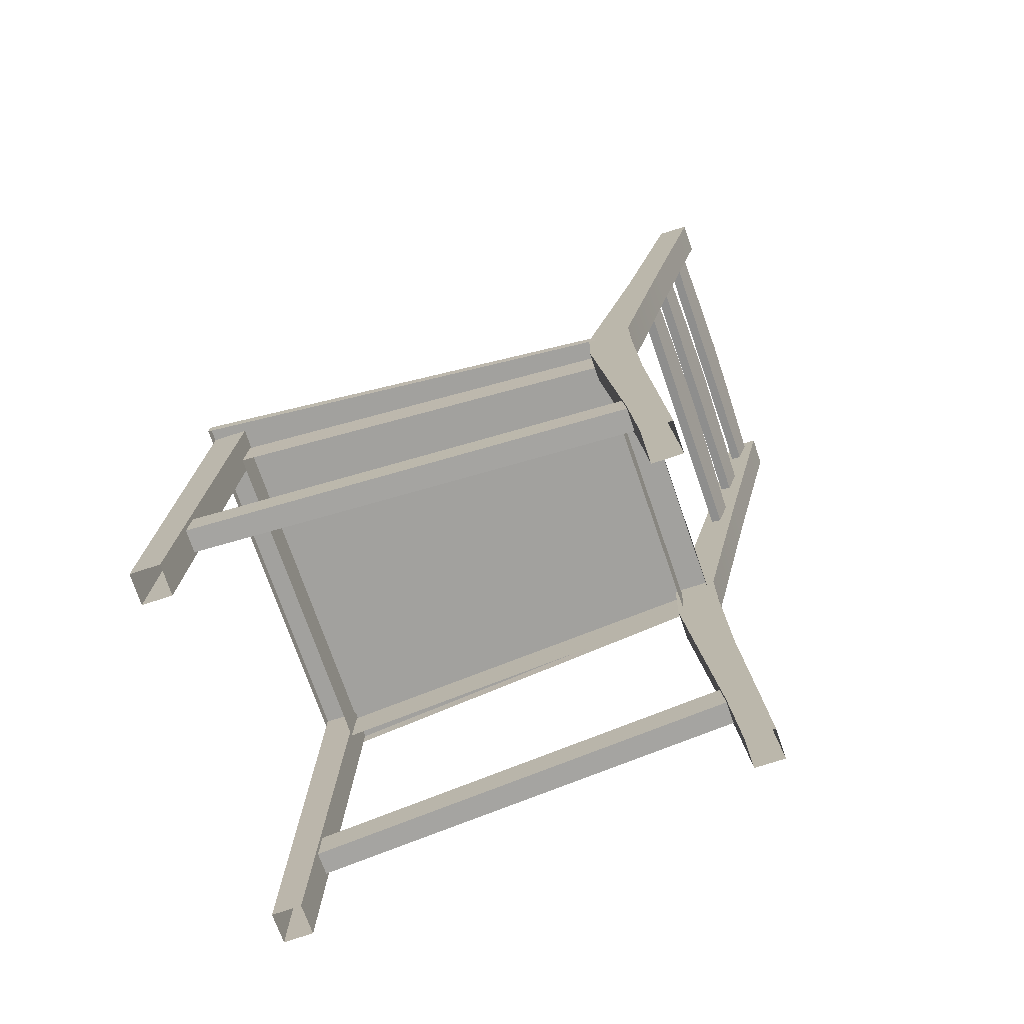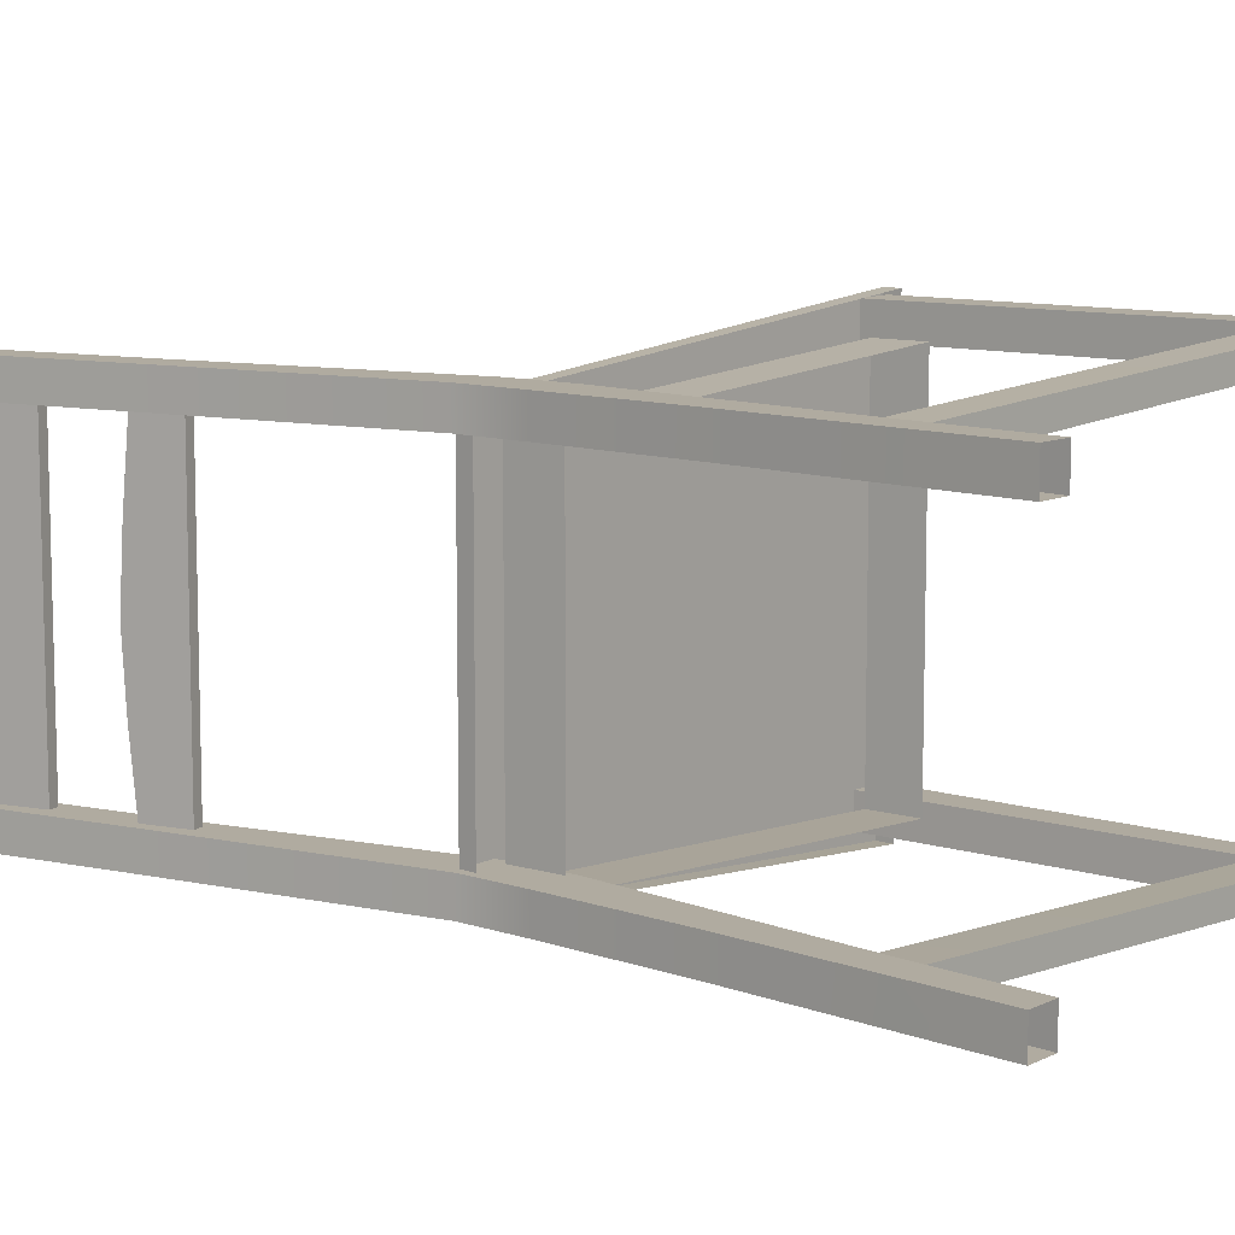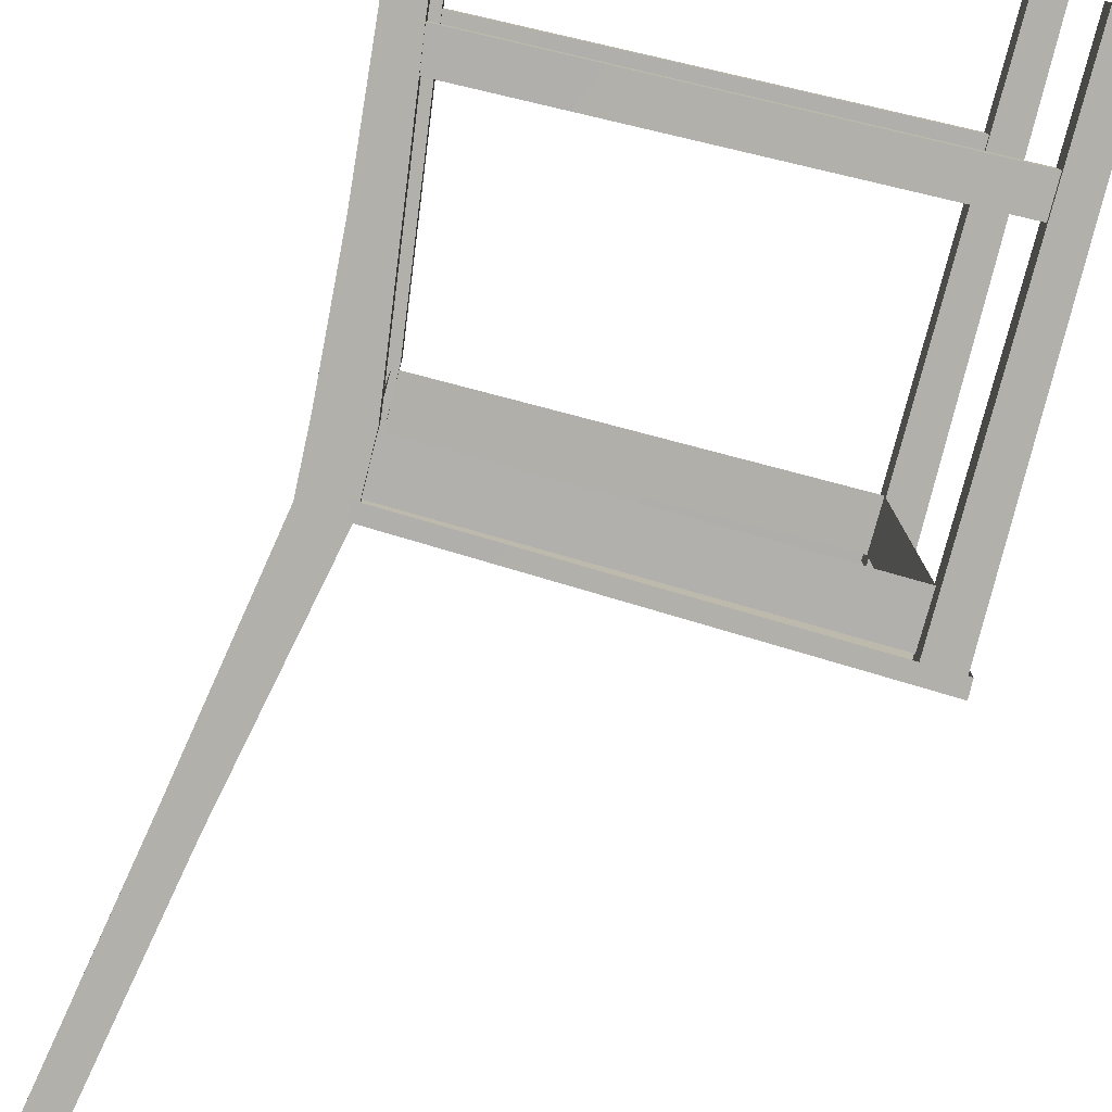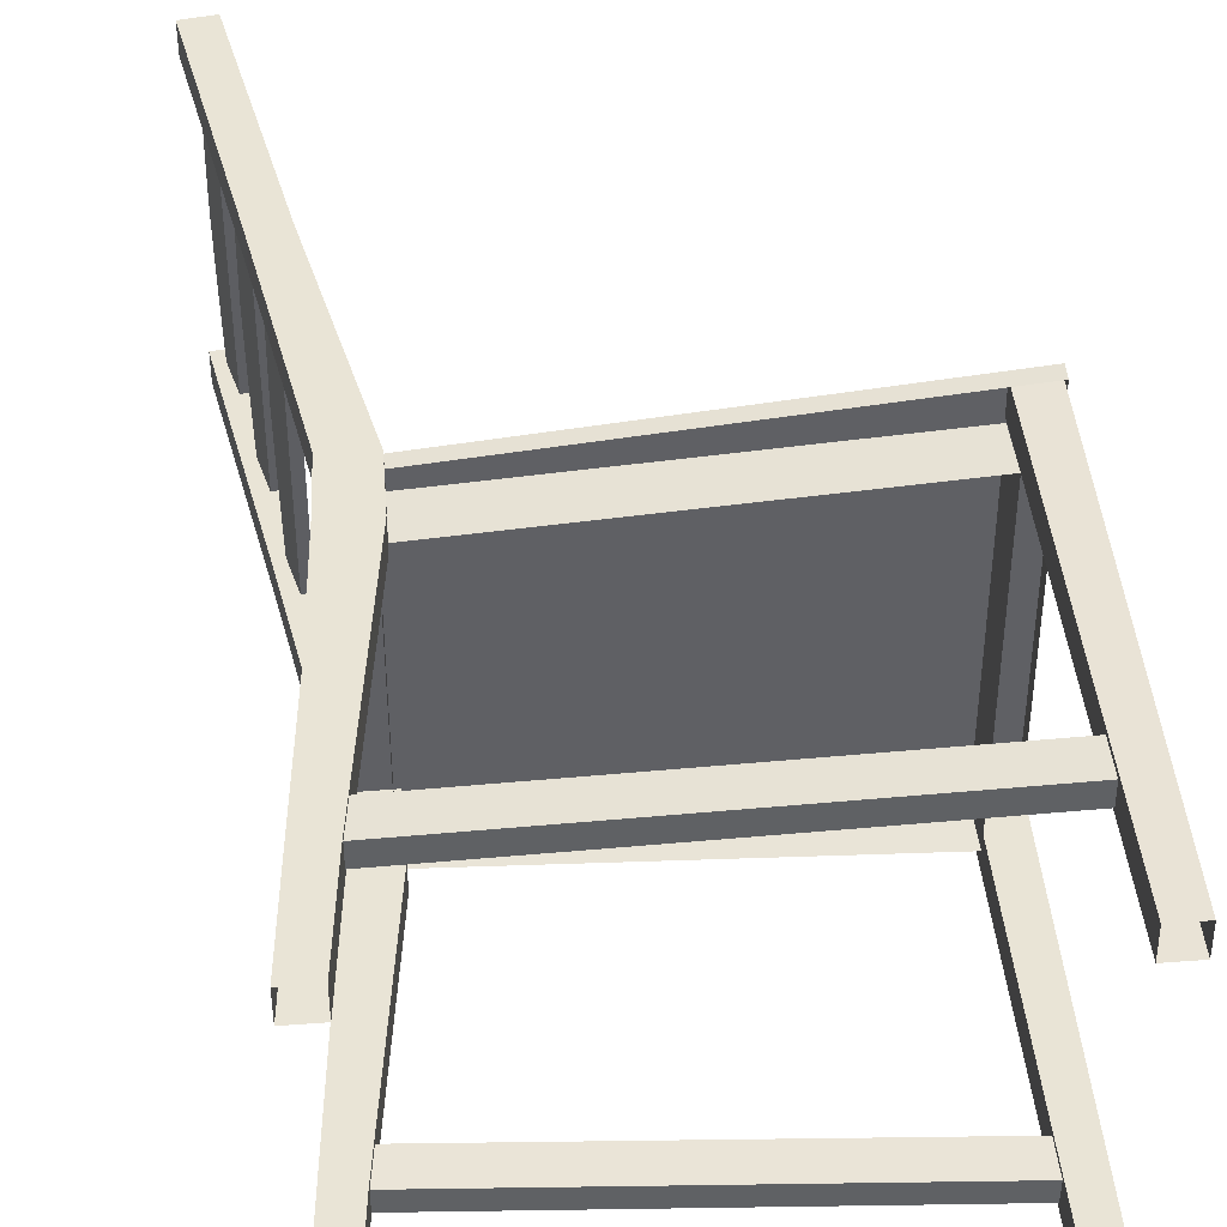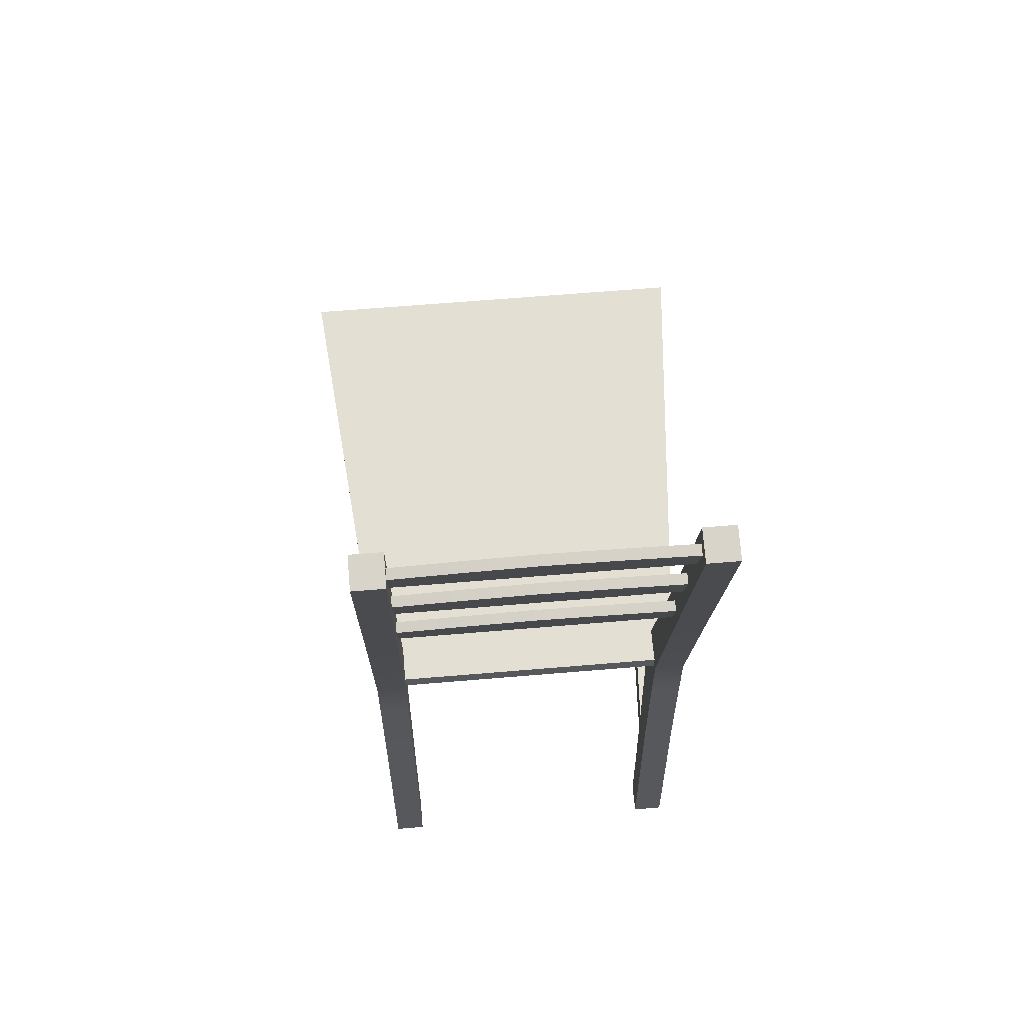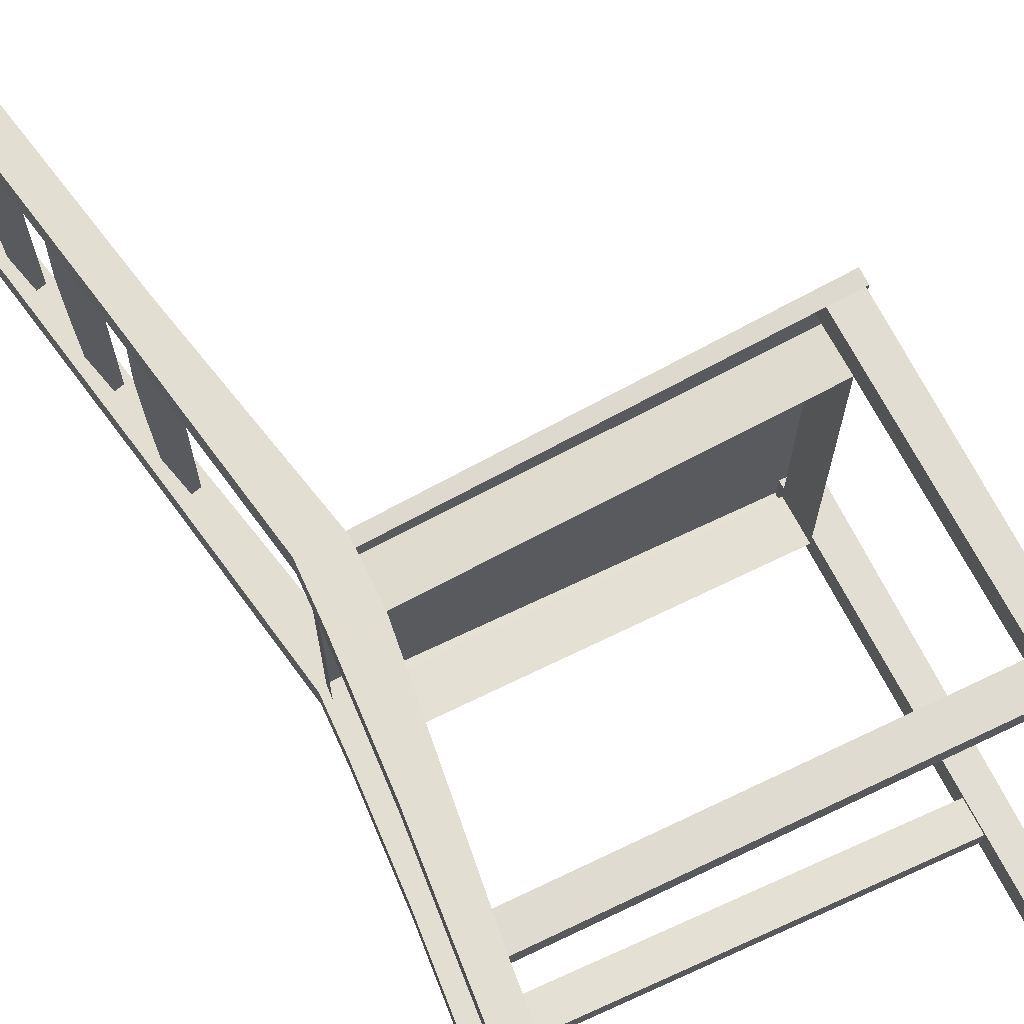
<metadata>
{"format":"obj","ext":"obj","renderer":"f3d","projection":"perspective","resolution":1024,"background":"white","views":[{"elev":-73.6,"azim":-160.9,"up":"+Y"},{"elev":9.8,"azim":-48.8,"up":"+Z"},{"elev":-78.5,"azim":-12.4,"up":"+Z"},{"elev":42.4,"azim":-2.9,"up":"+Z"},{"elev":63.5,"azim":-94.9,"up":"+Y"},{"elev":67.7,"azim":-24.4,"up":"+Z"}]}
</metadata>
<code>
o polySurface105
v -1.919 4.377 1.623
v 2.804 4.613 2.03
v -1.912 4.532 1.623
v 2.802 4.779 2.03
v 2.802 4.779 -2.073
v 2.804 4.613 -2.073
v -1.912 4.532 -1.658
v -1.919 4.377 -1.658
v -2.195 6.627 1.456
v -2.195 6.627 0.6762
v -2.312 7.047 1.456
v -2.331 7.113 0.6762
v -2.433 7.084 0.6762
v -2.297 6.599 0.6762
v -2.414 7.019 1.456
v -2.297 6.599 1.456
v -2.443 7.122 0.000906
v -2.341 7.15 0.000906
v -2.297 6.599 0.000906
v -2.195 6.627 0.000906
v -2.331 7.113 -0.6744
v -2.195 6.627 -0.6744
v -2.312 7.047 -1.394
v -2.195 6.627 -1.394
v -2.433 7.084 -0.6744
v -2.414 7.019 -1.394
v -2.297 6.599 -0.6744
v -2.297 6.599 -1.394
v -2.444 7.812 1.48
v -2.444 7.812 0.6762
v -2.561 8.232 1.48
v -2.579 8.298 0.6762
v -2.681 8.269 0.6762
v -2.546 7.784 0.6762
v -2.663 8.204 1.48
v -2.546 7.784 1.48
v -2.59 8.335 0.000906
v -2.692 8.306 0.000906
v -2.546 7.784 0.000906
v -2.444 7.812 0.000906
v -2.579 8.298 -0.6744
v -2.444 7.812 -0.6744
v -2.561 8.232 -1.377
v -2.444 7.812 -1.377
v -2.681 8.269 -0.6744
v -2.663 8.204 -1.377
v -2.546 7.784 -0.6744
v -2.546 7.784 -1.377
v -2.851 9.5 -0.6744
v -2.715 9.015 -0.6744
v -2.832 9.434 -1.394
v -2.715 9.015 -1.394
v -2.953 9.472 -0.6744
v -2.934 9.406 -1.394
v -2.817 8.986 -0.6744
v -2.817 8.986 -1.394
v -2.963 9.509 0.000907
v -2.817 8.986 0.000906
v -2.832 9.434 1.446
v -2.851 9.5 0.6762
v -2.934 9.406 1.446
v -2.953 9.472 0.6762
v -2.715 9.015 1.446
v -2.715 9.015 0.6762
v -2.817 8.986 0.6762
v -2.817 8.986 1.446
v -2.861 9.537 0.000907
v -2.715 9.015 0.000906
v -1.62 4.405 1.454
v -1.62 4.405 -1.497
v -1.596 3.906 1.454
v -1.596 3.906 -1.497
v 2.429 4.602 -1.742
v 2.454 4.104 -1.742
v 2.429 4.602 1.699
v 2.454 4.104 1.699
v 2.655 1.505 -1.889
v 2.655 1.144 -1.889
v -1.767 1.467 -1.652
v -1.799 1.106 -1.652
v -1.799 1.106 -1.422
v 2.655 1.144 -1.66
v -1.767 1.467 -1.422
v 2.655 1.505 -1.66
v -1.552 4.487 -1.369
v -1.533 3.85 -1.369
v -1.552 4.487 -1.685
v -1.533 3.85 -1.685
v -2 3.85 -1.685
v -2 4.487 -1.685
v -2 4.487 -1.369
v -2 3.85 -1.369
v -3.079 9.545 -1.369
v -2.758 9.611 -1.369
v -3.079 9.545 -1.685
v -2.758 9.611 -1.685
v -2.162 6.955 -1.369
v -2.517 6.955 -1.369
v -2.162 6.955 -1.685
v -2.517 6.955 -1.685
v -1.66 2.461 -1.369
v -2.036 2.457 -1.369
v -2.036 2.457 -1.685
v -1.66 2.461 -1.685
v -2.111 1.049 -1.369
v -2.111 1.049 -1.685
v -2.164 0.01018 -1.369
v -2.164 0.01018 -1.685
v -1.788 1.057 -1.369
v -1.856 0.02138 -1.369
v -1.788 1.057 -1.685
v -1.856 0.02138 -1.685
v 2.655 1.505 1.937
v -1.767 1.467 1.7
v 2.655 1.144 1.937
v -1.799 1.106 1.7
v -1.799 1.106 1.47
v -1.767 1.467 1.47
v 2.655 1.144 1.707
v 2.655 1.505 1.707
v -1.552 4.487 1.416
v -1.552 4.487 1.732
v -1.533 3.85 1.416
v -1.533 3.85 1.732
v -2 3.85 1.732
v -2 4.487 1.732
v -2 4.487 1.416
v -2 3.85 1.416
v -3.079 9.545 1.416
v -3.079 9.545 1.732
v -2.758 9.611 1.416
v -2.758 9.611 1.732
v -2.162 6.955 1.416
v -2.517 6.955 1.416
v -2.162 6.955 1.732
v -2.517 6.955 1.732
v -1.66 2.461 1.416
v -2.036 2.457 1.416
v -2.036 2.457 1.732
v -1.66 2.461 1.732
v -2.111 1.049 1.416
v -2.164 0.01018 1.416
v -2.111 1.049 1.732
v -2.164 0.01018 1.732
v -1.788 1.057 1.416
v -1.856 0.02138 1.416
v -1.788 1.057 1.732
v -1.856 0.02138 1.732
v 2.923 0.007325 -1.623
v 2.919 0.01117 -1.933
v 2.792 4.718 -1.62
v 2.788 4.722 -1.93
v 2.435 4.711 -1.926
v 2.62 0.001865 -1.929
v 2.439 4.707 -1.616
v 2.624 -0.001982 -1.619
v 2.923 0.007324 1.671
v 2.792 4.718 1.668
v 2.919 0.01117 1.98
v 2.788 4.722 1.978
v 2.435 4.711 1.974
v 2.62 0.001864 1.977
v 2.439 4.707 1.664
v 2.624 -0.001983 1.667
f 149 150 151
f 151 150 152
f 152 150 153
f 153 150 154
f 153 154 155
f 155 154 156
f 155 156 151
f 151 156 149
f 157 158 159
f 158 160 159
f 160 161 159
f 161 162 159
f 161 163 162
f 163 164 162
f 163 158 164
f 158 157 164
f 1 2 3
f 3 2 4
f 5 4 6
f 6 4 2
f 5 6 7
f 7 6 8
f 3 7 1
f 1 7 8
f 3 4 7
f 7 4 5
f 9 10 11
f 11 10 12
f 13 14 15
f 15 14 16
f 16 14 9
f 9 14 10
f 13 15 12
f 12 15 11
f 17 13 18
f 18 13 12
f 17 19 13
f 13 19 14
f 10 14 20
f 20 14 19
f 10 20 12
f 12 20 18
f 21 22 23
f 23 22 24
f 25 26 27
f 27 26 28
f 28 24 27
f 27 24 22
f 25 21 26
f 26 21 23
f 17 18 25
f 25 18 21
f 17 25 19
f 19 25 27
f 22 20 27
f 27 20 19
f 18 20 21
f 21 20 22
f 29 30 31
f 31 30 32
f 33 34 35
f 35 34 36
f 29 36 30
f 30 36 34
f 32 33 31
f 31 33 35
f 37 38 32
f 32 38 33
f 38 39 33
f 33 39 34
f 40 30 39
f 39 30 34
f 30 40 32
f 32 40 37
f 41 42 43
f 43 42 44
f 45 46 47
f 47 46 48
f 47 48 42
f 42 48 44
f 46 45 43
f 43 45 41
f 45 38 41
f 41 38 37
f 38 45 39
f 39 45 47
f 47 42 39
f 39 42 40
f 37 40 41
f 41 40 42
f 49 50 51
f 51 50 52
f 53 54 55
f 55 54 56
f 50 55 52
f 52 55 56
f 49 51 53
f 53 51 54
f 57 53 58
f 58 53 55
f 59 60 61
f 61 60 62
f 63 64 59
f 59 64 60
f 62 65 61
f 61 65 66
f 57 62 67
f 67 62 60
f 57 58 62
f 62 58 65
f 64 68 60
f 60 68 67
f 57 67 53
f 53 67 49
f 67 68 49
f 49 68 50
f 68 58 50
f 50 58 55
f 65 58 64
f 64 58 68
f 66 65 63
f 63 65 64
f 69 70 71
f 71 70 72
f 70 73 72
f 72 73 74
f 73 75 74
f 74 75 76
f 75 69 76
f 76 69 71
f 77 78 79
f 79 78 80
f 81 82 83
f 83 82 84
f 81 80 82
f 82 80 78
f 83 84 79
f 79 84 77
f 85 86 87
f 87 86 88
f 88 89 87
f 87 89 90
f 90 89 91
f 91 89 92
f 91 92 85
f 85 92 86
f 93 94 95
f 95 94 96
f 85 97 91
f 91 97 98
f 85 87 97
f 97 87 99
f 87 90 99
f 99 90 100
f 90 91 100
f 100 91 98
f 97 94 98
f 98 94 93
f 97 99 94
f 94 99 96
f 99 100 96
f 96 100 95
f 100 98 95
f 95 98 93
f 86 92 101
f 101 92 102
f 92 89 102
f 102 89 103
f 88 104 89
f 89 104 103
f 88 86 104
f 104 86 101
f 105 106 107
f 107 106 108
f 109 105 110
f 110 105 107
f 111 109 112
f 112 109 110
f 111 112 106
f 106 112 108
f 102 103 105
f 105 103 106
f 101 102 109
f 109 102 105
f 104 101 111
f 111 101 109
f 104 111 103
f 103 111 106
f 113 114 115
f 114 116 115
f 117 118 119
f 118 120 119
f 117 119 116
f 119 115 116
f 118 114 120
f 114 113 120
f 121 122 123
f 122 124 123
f 124 122 125
f 122 126 125
f 126 127 125
f 127 128 125
f 127 121 128
f 121 123 128
f 129 130 131
f 130 132 131
f 121 127 133
f 127 134 133
f 121 133 122
f 133 135 122
f 122 135 126
f 135 136 126
f 126 136 127
f 136 134 127
f 133 134 131
f 134 129 131
f 133 131 135
f 131 132 135
f 135 132 136
f 132 130 136
f 136 130 134
f 130 129 134
f 123 137 128
f 137 138 128
f 128 138 125
f 138 139 125
f 124 125 140
f 125 139 140
f 124 140 123
f 140 137 123
f 141 142 143
f 142 144 143
f 145 146 141
f 146 142 141
f 147 148 145
f 148 146 145
f 147 143 148
f 143 144 148
f 138 141 139
f 141 143 139
f 137 145 138
f 145 141 138
f 140 147 137
f 147 145 137
f 140 139 147
f 139 143 147

</code>
